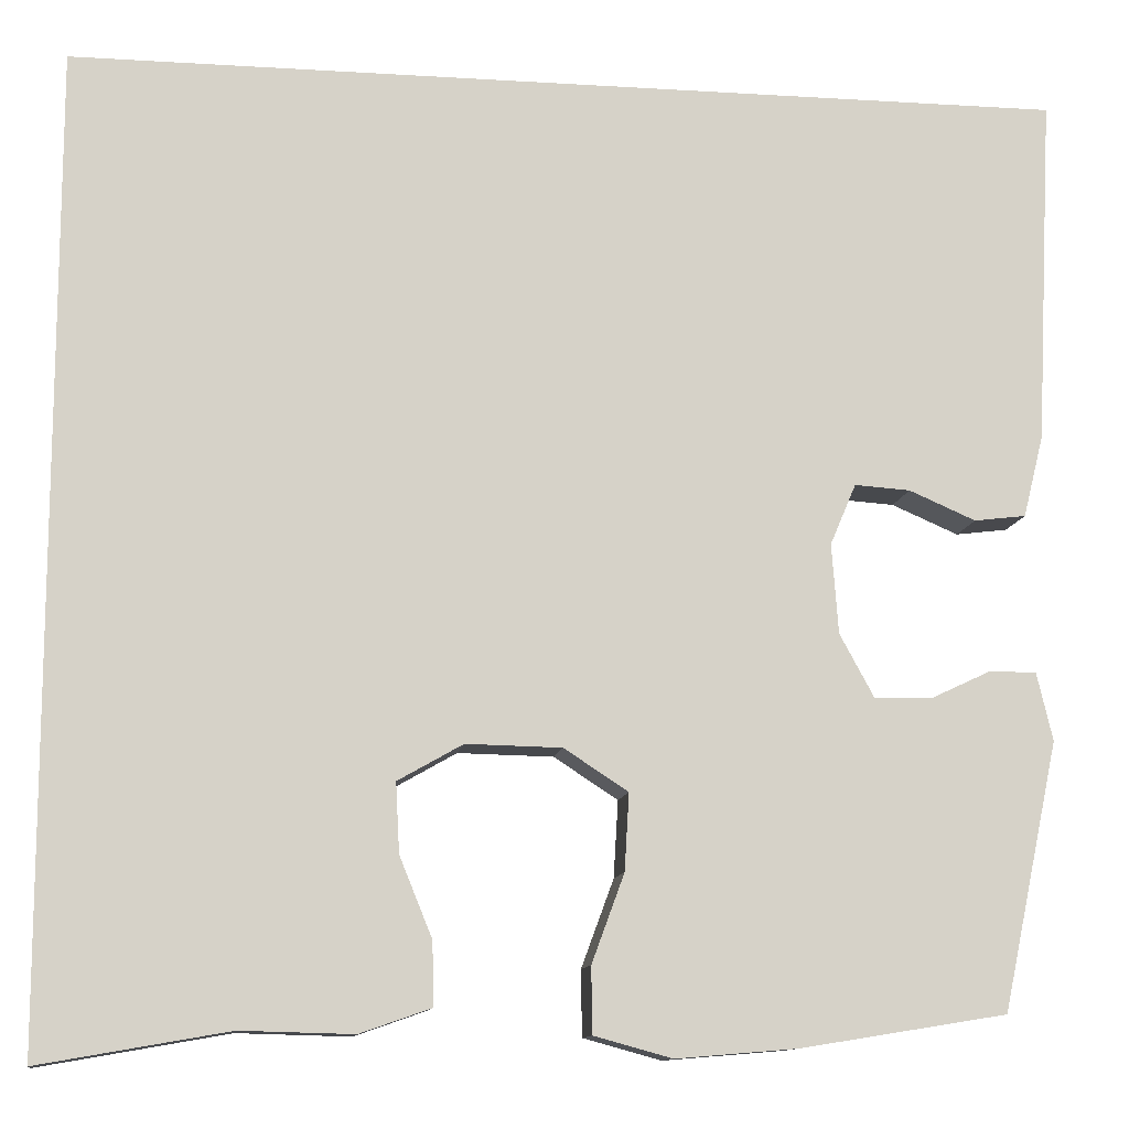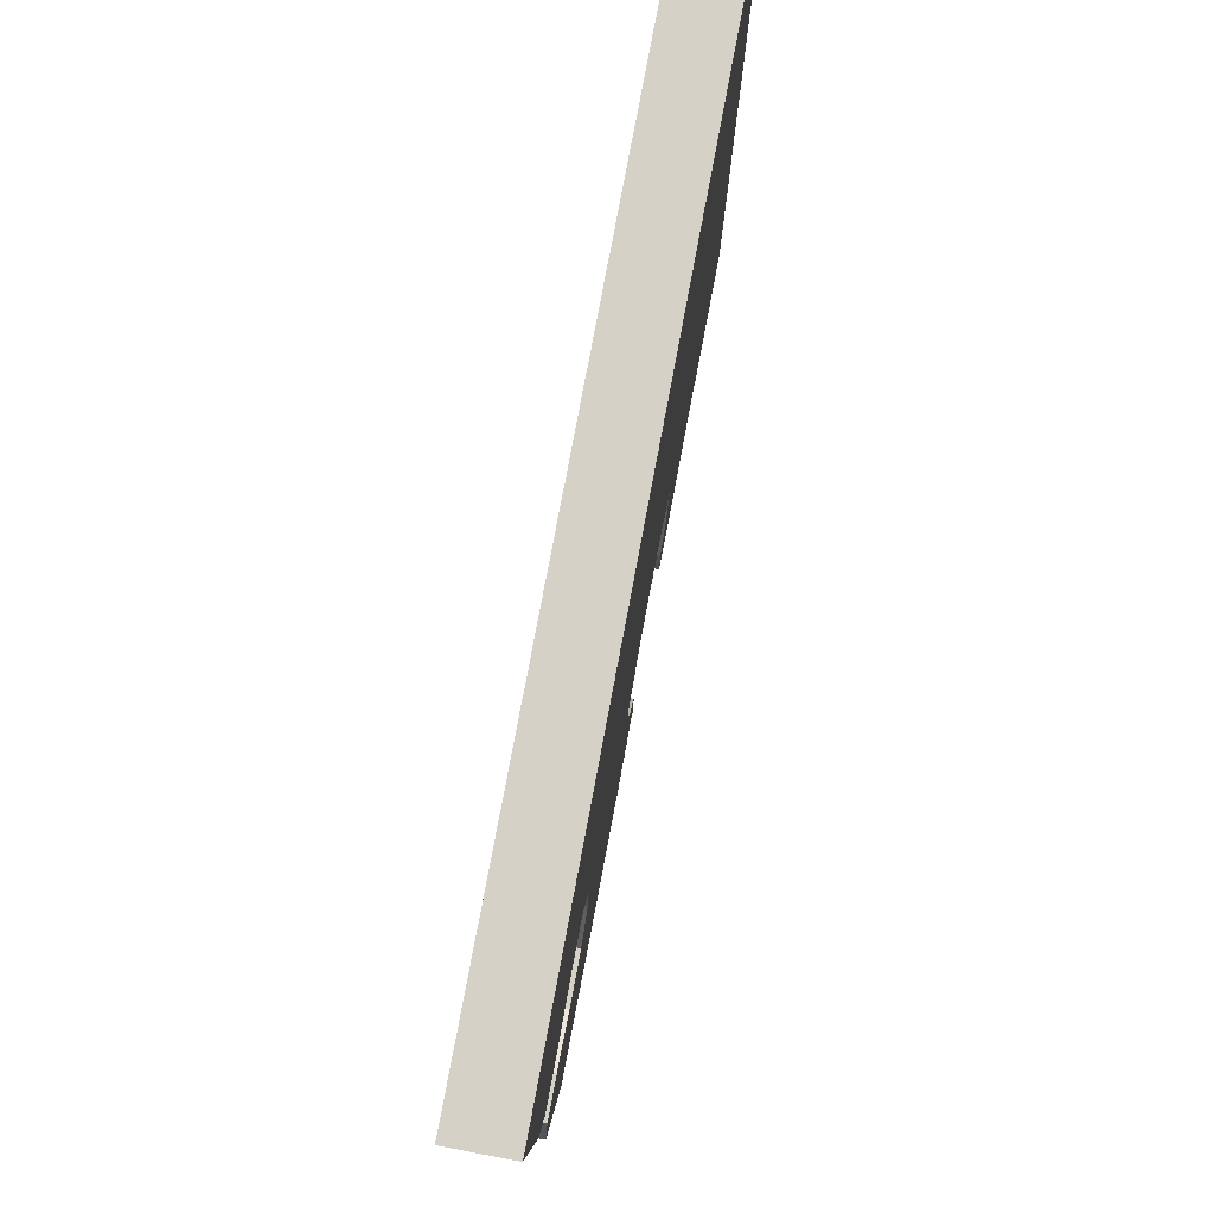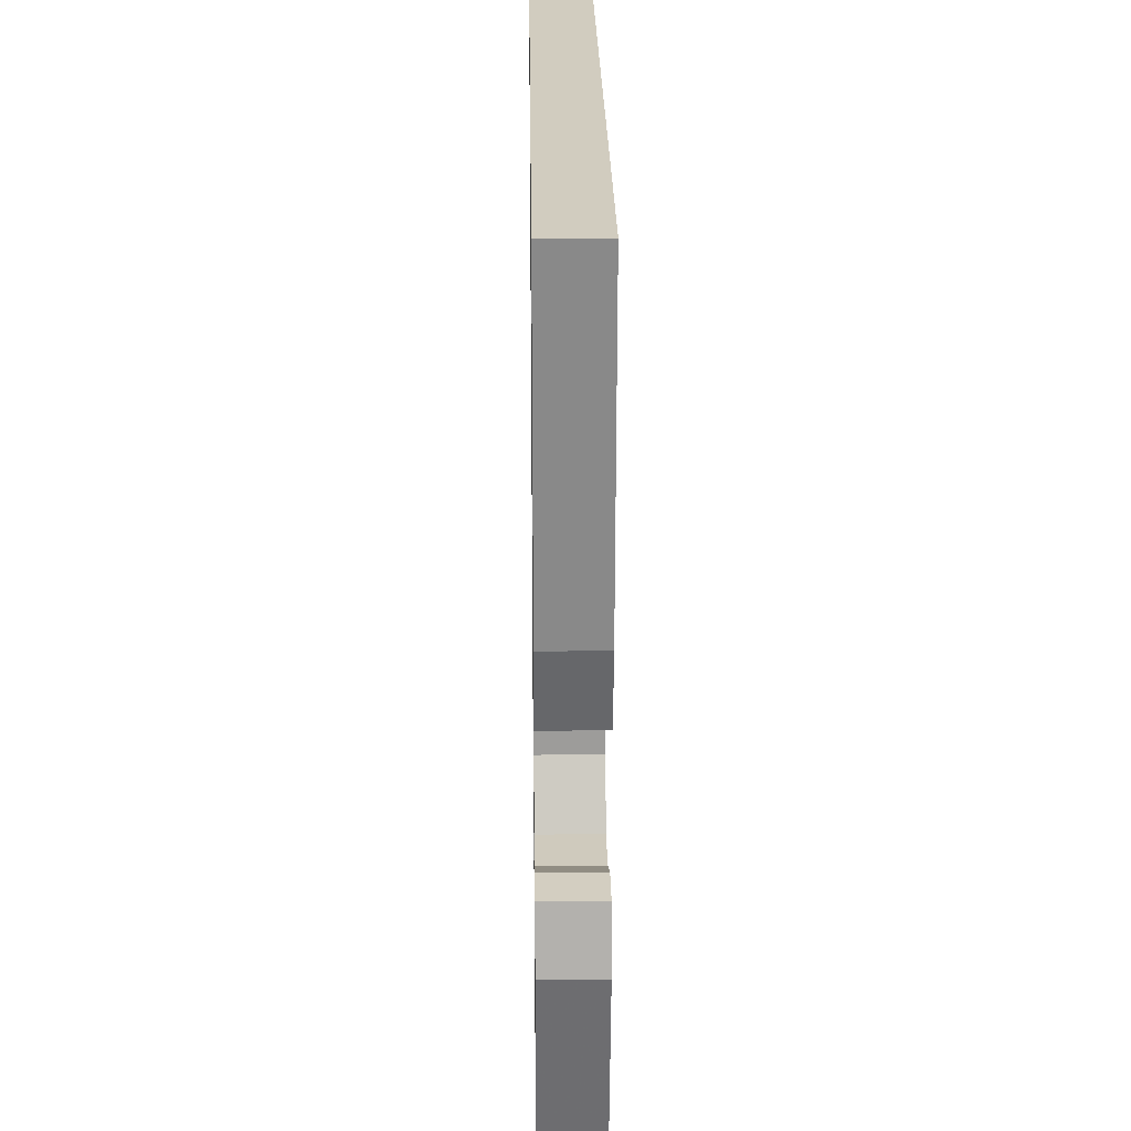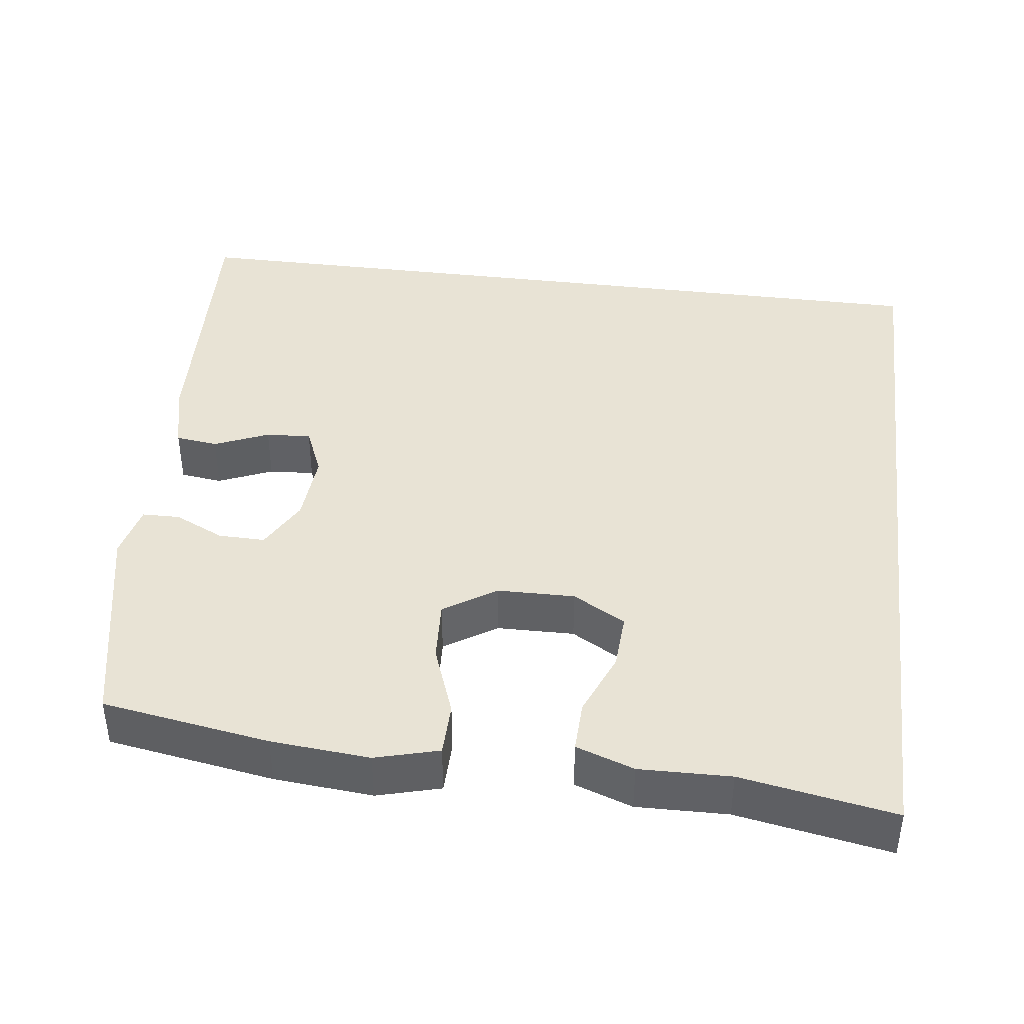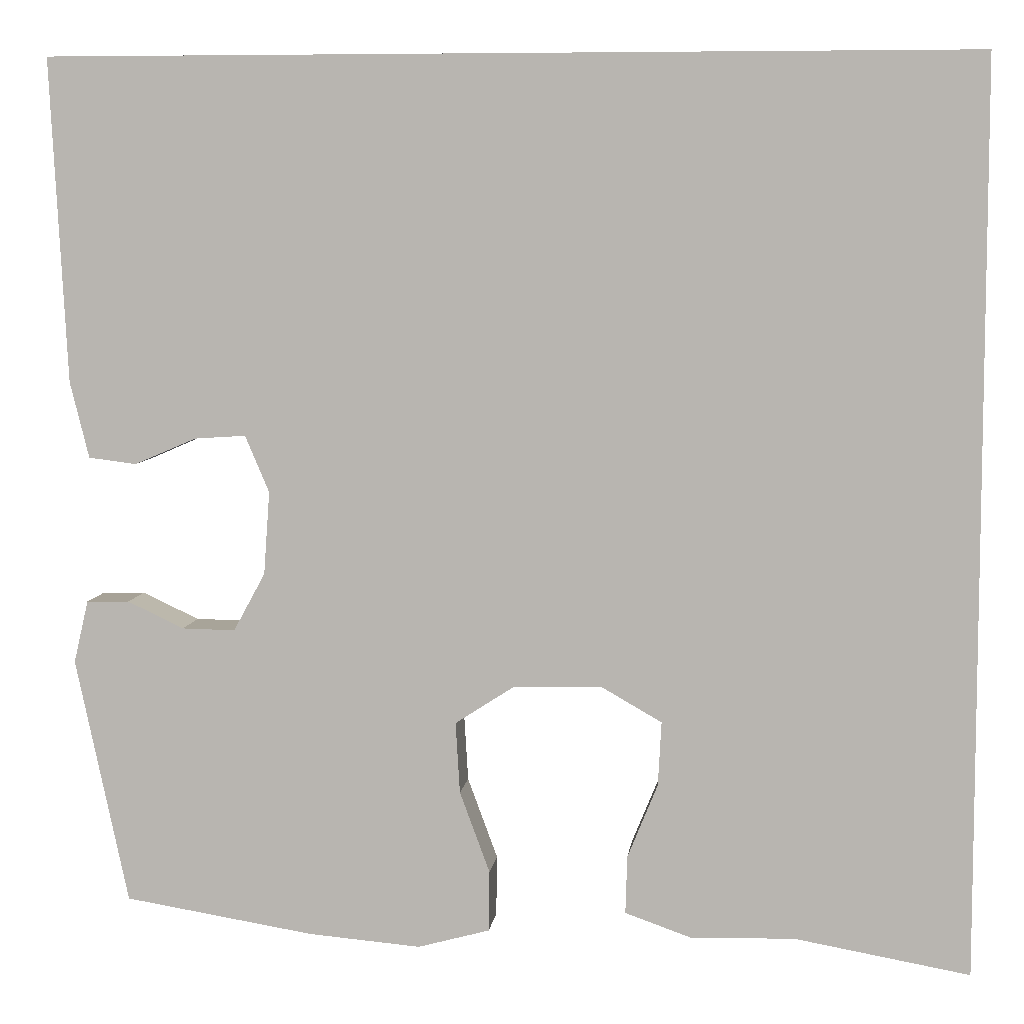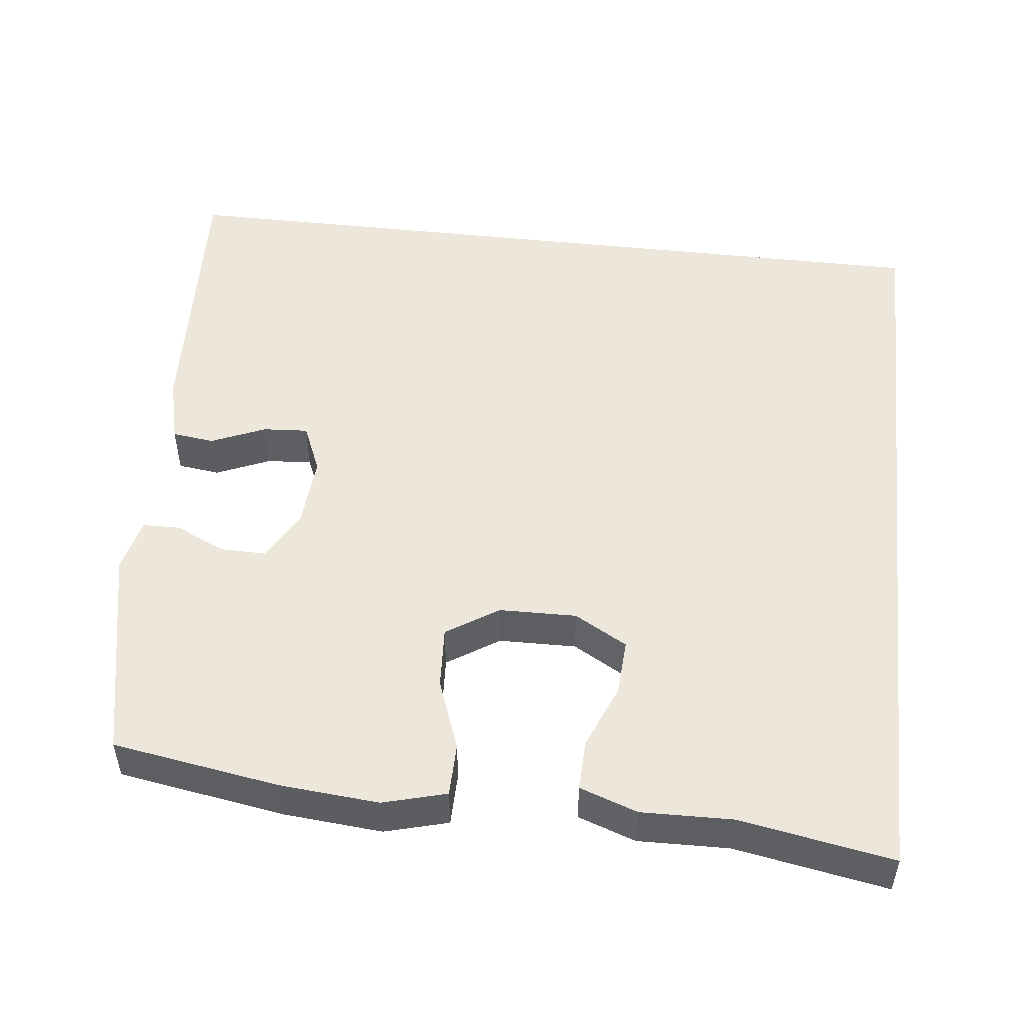
<metadata>
{"format":"obj","ext":"obj","renderer":"f3d","projection":"perspective","resolution":1024,"background":"white","views":[{"elev":-11.8,"azim":-8.3,"up":"+Z"},{"elev":79.7,"azim":100.7,"up":"+Z"},{"elev":24.0,"azim":89.2,"up":"+Z"},{"elev":41.0,"azim":-172.7,"up":"+Y"},{"elev":6.9,"azim":-173.0,"up":"+Z"},{"elev":50.3,"azim":-173.5,"up":"+Y"}]}
</metadata>
<code>
v -0.5 0.07 0.5
v 0.579 0.07 0.5
v 0.56 0.07 0.122
v 0.538 0.07 0.033
v 0.482 0.07 0.026
v 0.41 0.07 0.057
v 0.35 0.07 0.061
v 0.322 0.07 -0.005
v 0.329 0.07 -0.102
v 0.366 0.07 -0.17
v 0.428 0.07 -0.169
v 0.494 0.07 -0.138
v 0.544 0.07 -0.139
v 0.561 0.07 -0.212
v 0.5 0.07 -0.5
v 0.278 0.07 -0.536
v 0.147 0.07 -0.547
v 0.063 0.07 -0.524
v 0.062 0.07 -0.453
v 0.097 0.07 -0.358
v 0.102 0.07 -0.275
v 0.033 0.07 -0.23
v -0.07 0.07 -0.228
v -0.14 0.07 -0.268
v -0.136 0.07 -0.343
v -0.101 0.07 -0.429
v -0.099 0.07 -0.497
v -0.176 0.07 -0.524
v -0.297 0.07 -0.521
v -0.5 0.07 -0.557
v -0.5 0 0.5
v 0.579 0 0.5
v 0.56 0 0.122
v 0.538 0 0.033
v 0.482 0 0.026
v 0.41 0 0.057
v 0.35 0 0.061
v 0.322 0 -0.005
v 0.329 0 -0.102
v 0.366 0 -0.17
v 0.428 0 -0.169
v 0.494 0 -0.138
v 0.544 0 -0.139
v 0.561 0 -0.212
v 0.5 0 -0.5
v 0.278 0 -0.536
v 0.147 0 -0.547
v 0.063 0 -0.524
v 0.062 0 -0.453
v 0.097 0 -0.358
v 0.102 0 -0.275
v 0.033 0 -0.23
v -0.07 0 -0.228
v -0.14 0 -0.268
v -0.136 0 -0.343
v -0.101 0 -0.429
v -0.099 0 -0.497
v -0.176 0 -0.524
v -0.297 0 -0.521
v -0.5 0 -0.557
f 29 30 1
f 25 26 27 28
f 24 25 28 29
f 17 18 19 20
f 17 20 21
f 16 17 21
f 15 16 21
f 14 15 21 22
f 11 12 13 14
f 10 11 14 22
f 3 4 5 6
f 3 6 7
f 2 3 7
f 1 2 7
f 24 29 1
f 23 24 1 7
f 9 10 22 23
f 8 9 23
f 7 8 23
f 31 60 59
f 58 57 56 55
f 59 58 55 54
f 50 49 48 47
f 51 50 47
f 51 47 46
f 51 46 45
f 52 51 45 44
f 44 43 42 41
f 52 44 41 40
f 36 35 34 33
f 37 36 33
f 37 33 32
f 37 32 31
f 31 59 54
f 37 31 54 53
f 53 52 40 39
f 53 39 38
f 53 38 37
f 1 31 32 2
f 2 32 33 3
f 3 33 34 4
f 4 34 35 5
f 5 35 36 6
f 6 36 37 7
f 7 37 38 8
f 8 38 39 9
f 9 39 40 10
f 10 40 41 11
f 11 41 42 12
f 12 42 43 13
f 13 43 44 14
f 14 44 45 15
f 15 45 46 16
f 16 46 47 17
f 17 47 48 18
f 18 48 49 19
f 19 49 50 20
f 20 50 51 21
f 21 51 52 22
f 22 52 53 23
f 23 53 54 24
f 24 54 55 25
f 25 55 56 26
f 26 56 57 27
f 27 57 58 28
f 28 58 59 29
f 29 59 60 30
f 30 60 31 1

</code>
